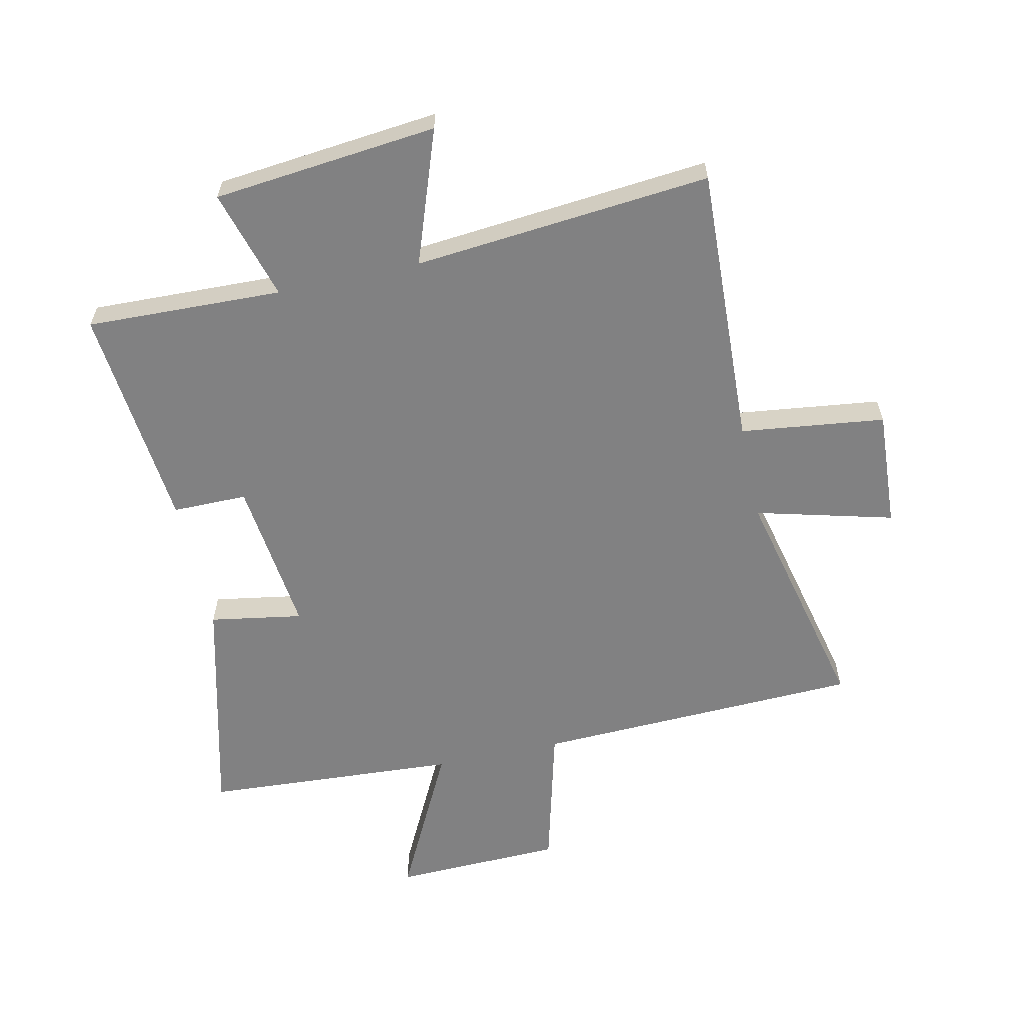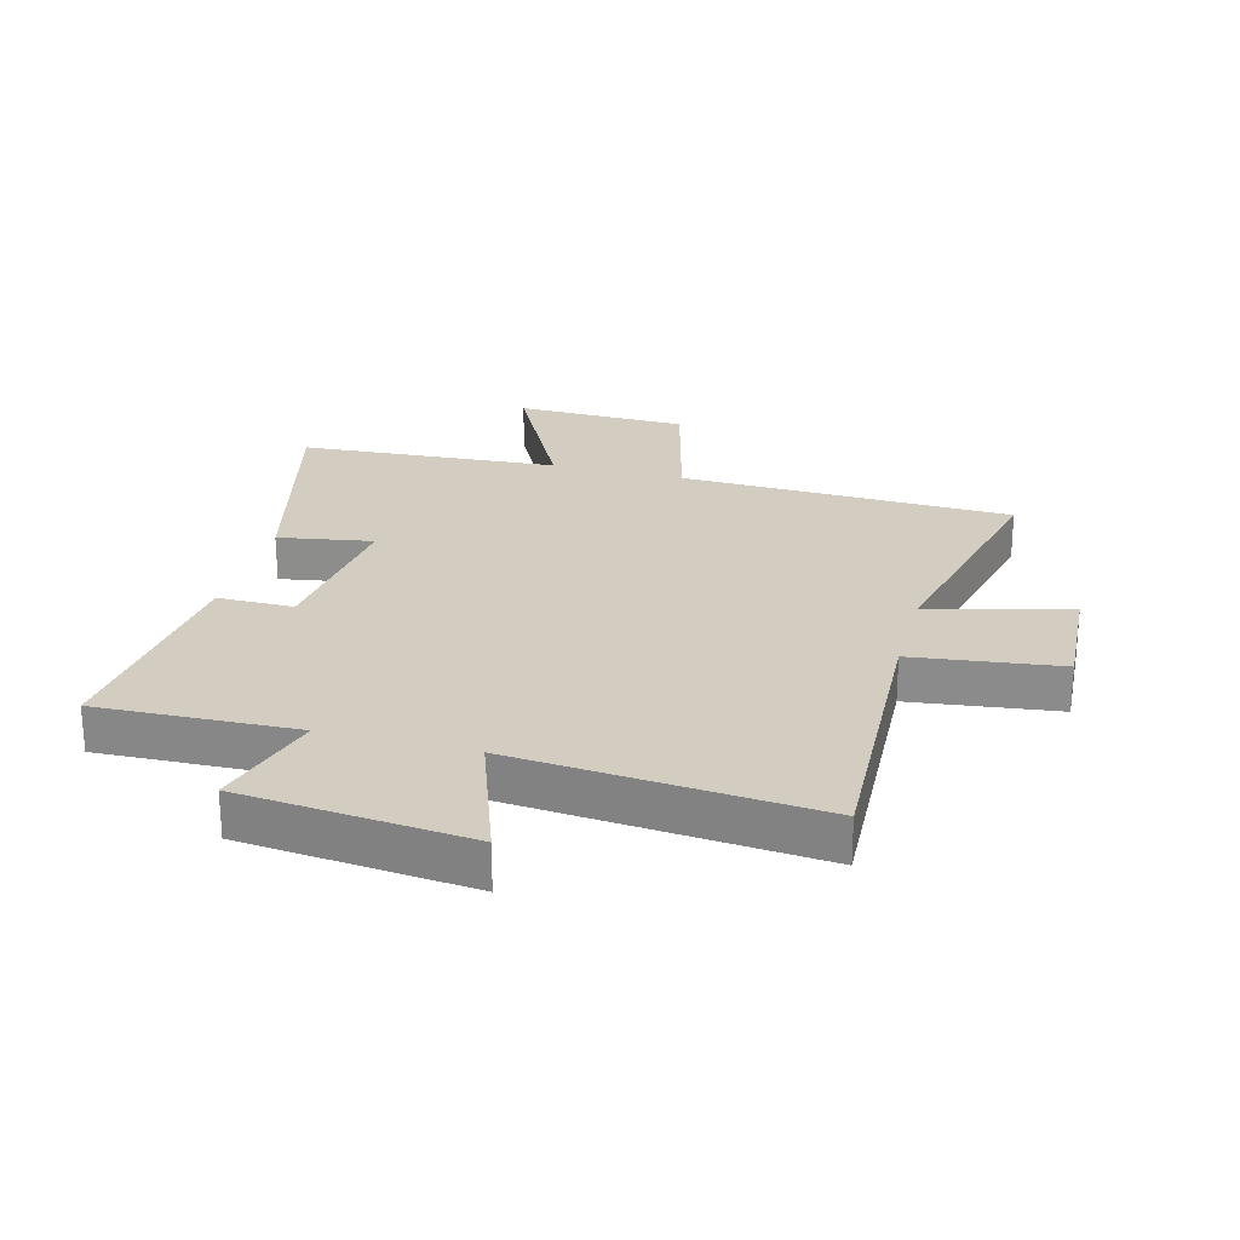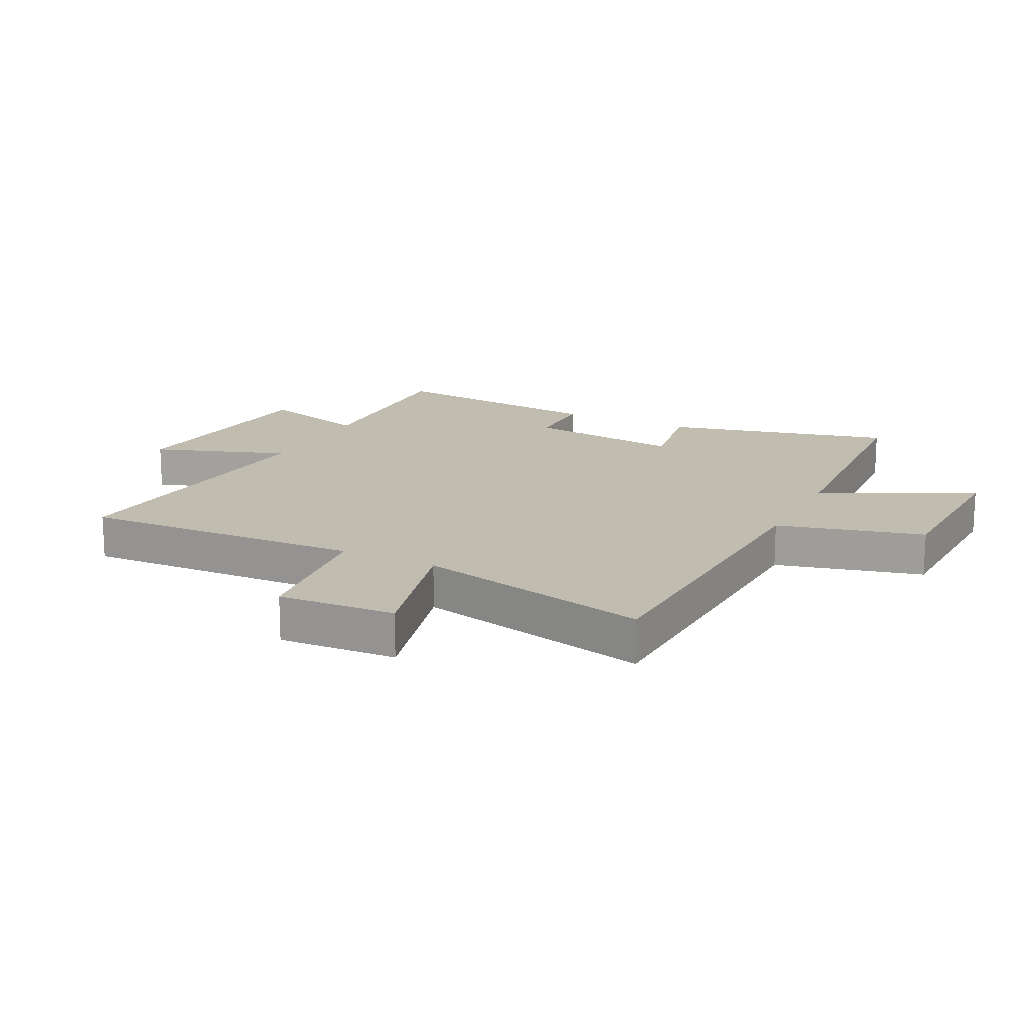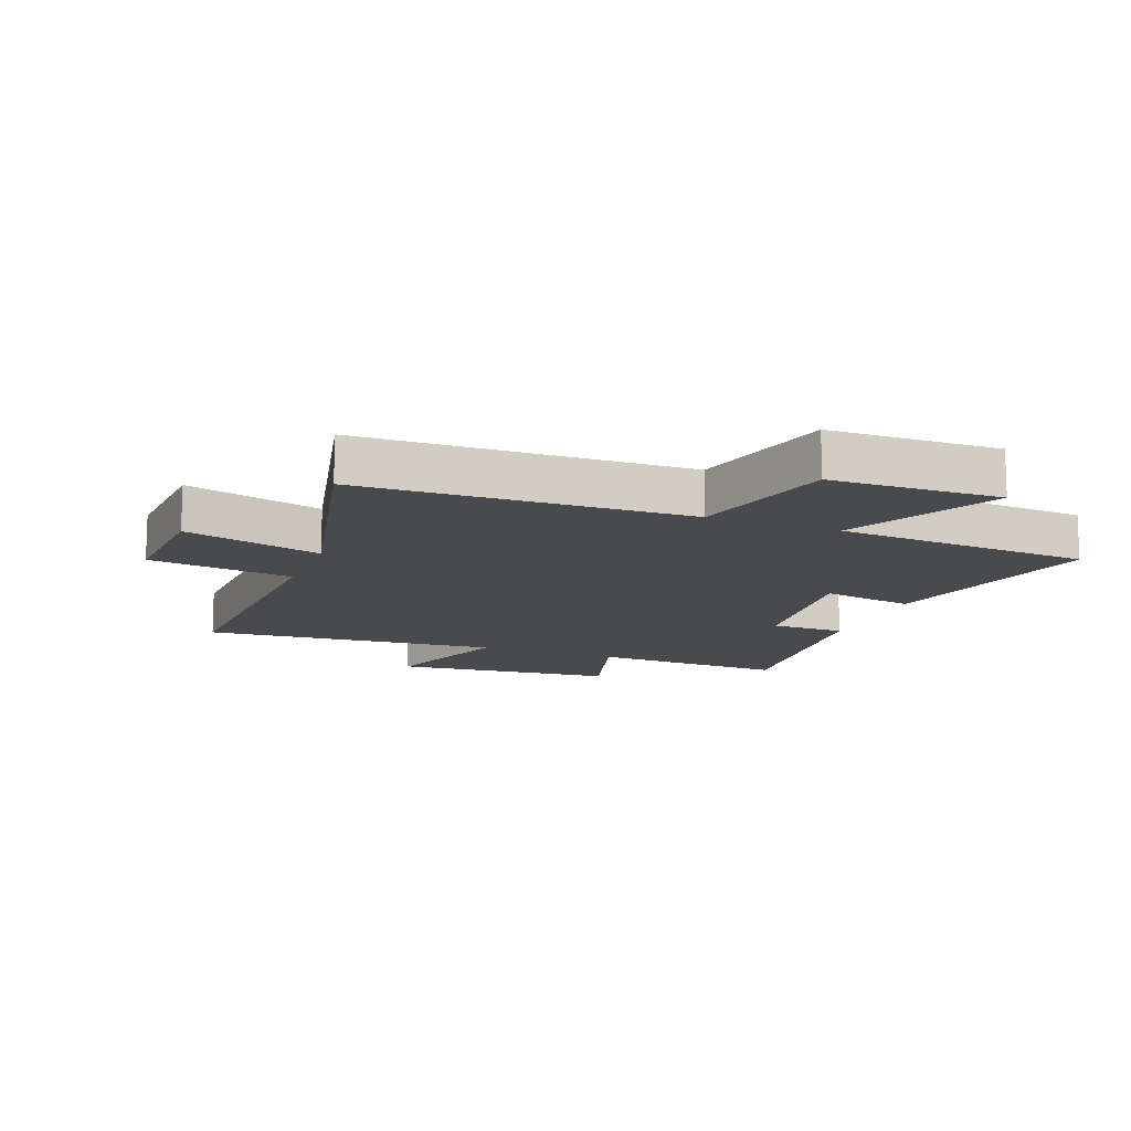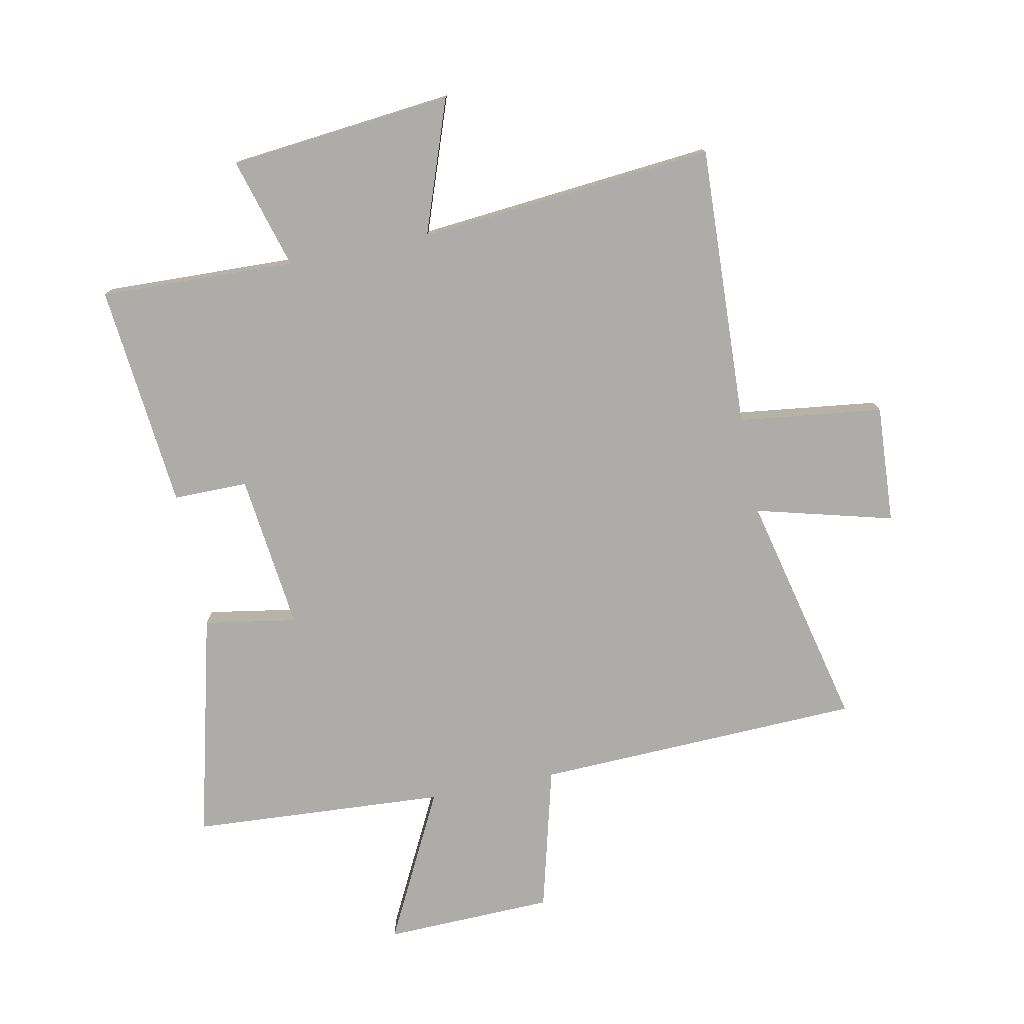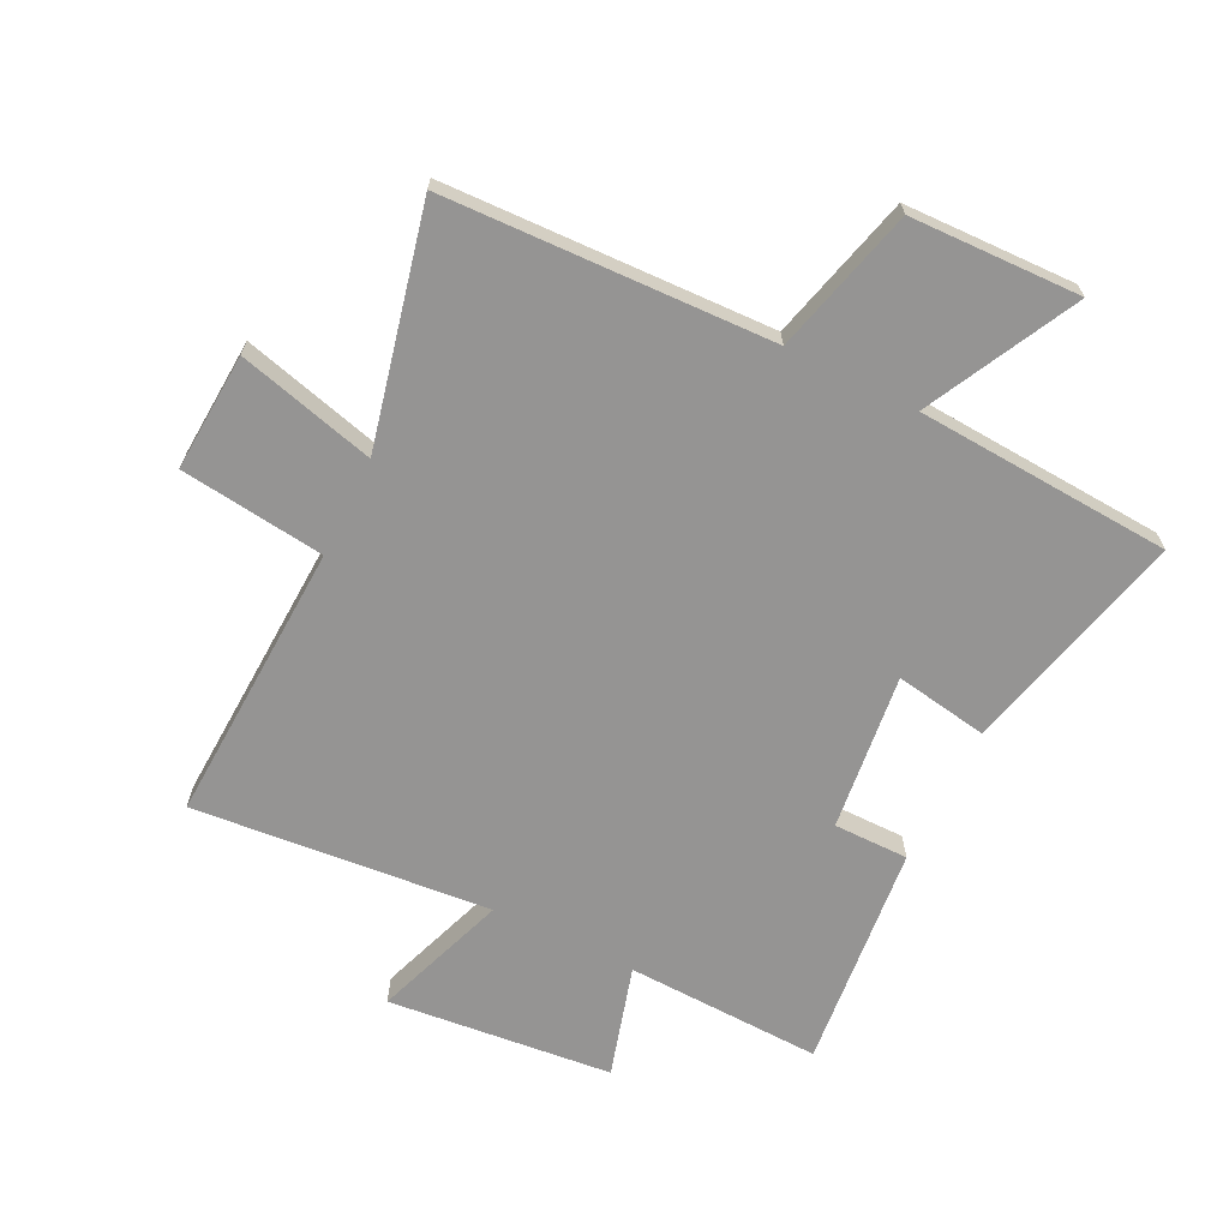
<metadata>
{"format":"obj","ext":"obj","renderer":"f3d","projection":"perspective","resolution":1024,"background":"white","views":[{"elev":-60.5,"azim":12.4,"up":"+Y"},{"elev":24.8,"azim":14.9,"up":"+Y"},{"elev":16.6,"azim":116.8,"up":"+Y"},{"elev":-13.4,"azim":158.8,"up":"+Y"},{"elev":-76.8,"azim":11.4,"up":"+Y"},{"elev":-67.1,"azim":153.7,"up":"+Y"}]}
</metadata>
<code>
v 0.521 0.07 0.545
v 0.5 0.07 0.077
v 0.74 0.07 0.047
v 0.728 0.07 -0.149
v 0.5 0.07 -0.089
v 0.591 0.07 -0.481
v 0.048 0.07 -0.5
v -0.015 0.07 -0.741
v -0.297 0.07 -0.749
v -0.17 0.07 -0.5
v -0.594 0.07 -0.473
v -0.5 0.07 -0.097
v -0.346 0.07 -0.123
v -0.376 0.07 0.137
v -0.5 0.07 0.137
v -0.537 0.07 0.511
v -0.212 0.07 0.5
v -0.265 0.07 0.684
v 0.107 0.07 0.722
v 0.028 0.07 0.5
v 0.521 0 0.545
v 0.5 0 0.077
v 0.74 0 0.047
v 0.728 0 -0.149
v 0.5 0 -0.089
v 0.591 0 -0.481
v 0.048 0 -0.5
v -0.015 0 -0.741
v -0.297 0 -0.749
v -0.17 0 -0.5
v -0.594 0 -0.473
v -0.5 0 -0.097
v -0.346 0 -0.123
v -0.376 0 0.137
v -0.5 0 0.137
v -0.537 0 0.511
v -0.212 0 0.5
v -0.265 0 0.684
v 0.107 0 0.722
v 0.028 0 0.5
f 17 18 19 20
f 14 15 16 17
f 13 14 17 20
f 10 11 12 13
f 10 13 20 1
f 7 8 9 10
f 5 6 7 10
f 2 3 4 5
f 2 5 10
f 1 2 10
f 40 39 38 37
f 37 36 35 34
f 40 37 34 33
f 33 32 31 30
f 21 40 33 30
f 30 29 28 27
f 30 27 26 25
f 25 24 23 22
f 30 25 22
f 30 22 21
f 1 21 22 2
f 2 22 23 3
f 3 23 24 4
f 4 24 25 5
f 5 25 26 6
f 6 26 27 7
f 7 27 28 8
f 8 28 29 9
f 9 29 30 10
f 10 30 31 11
f 11 31 32 12
f 12 32 33 13
f 13 33 34 14
f 14 34 35 15
f 15 35 36 16
f 16 36 37 17
f 17 37 38 18
f 18 38 39 19
f 19 39 40 20
f 20 40 21 1

</code>
